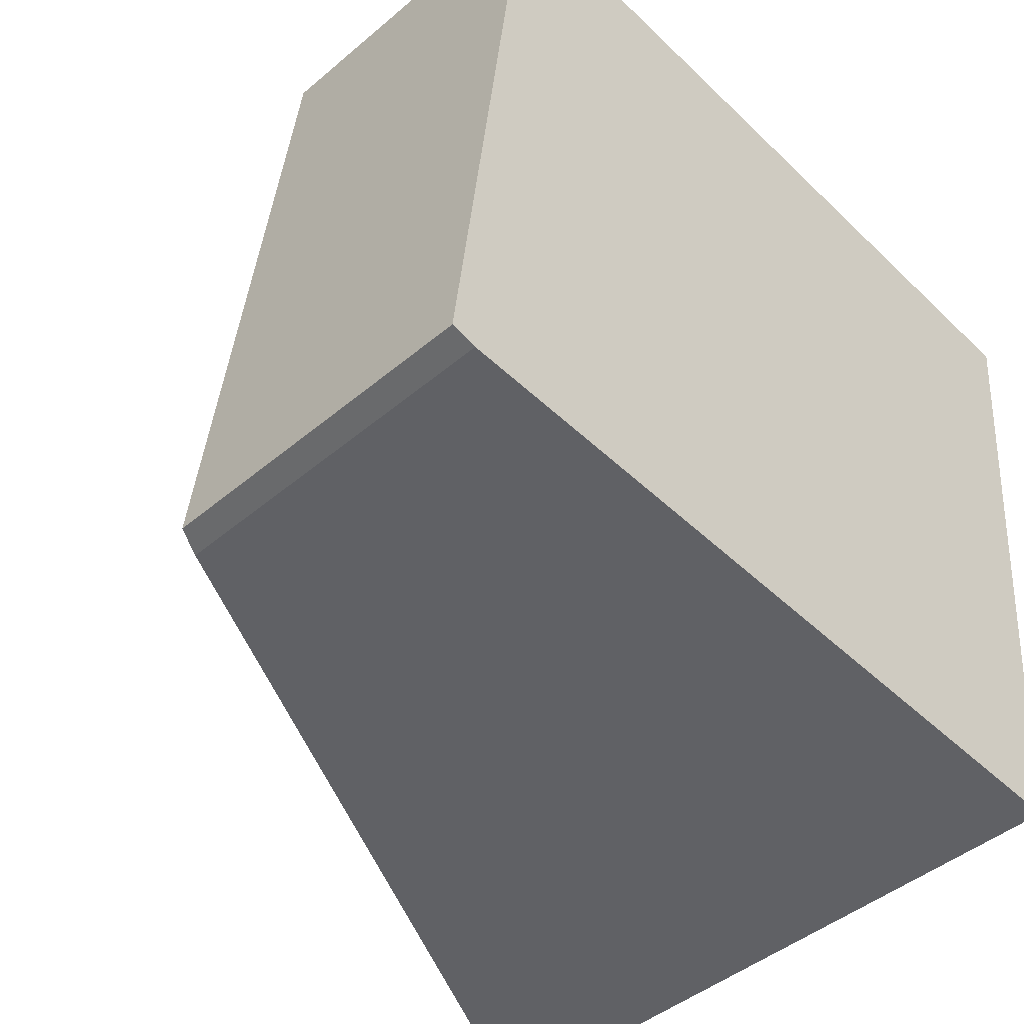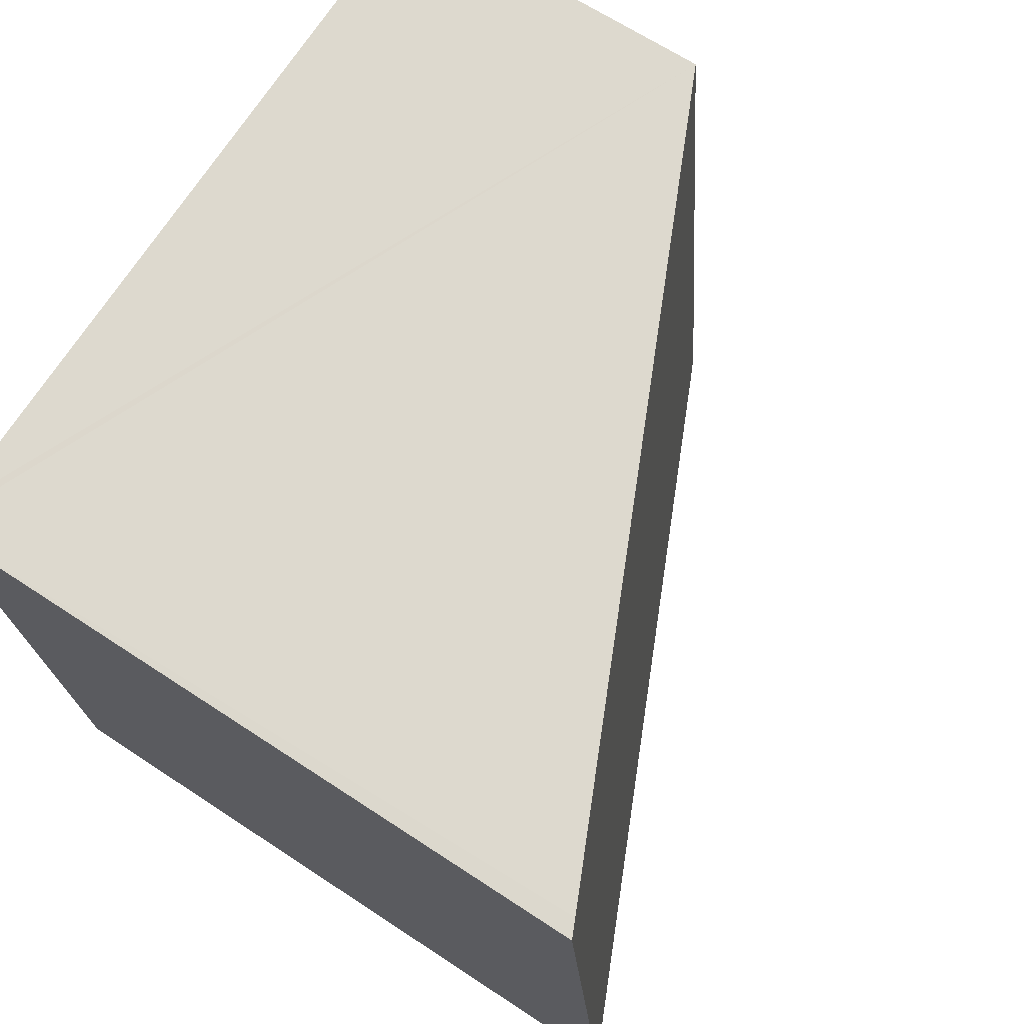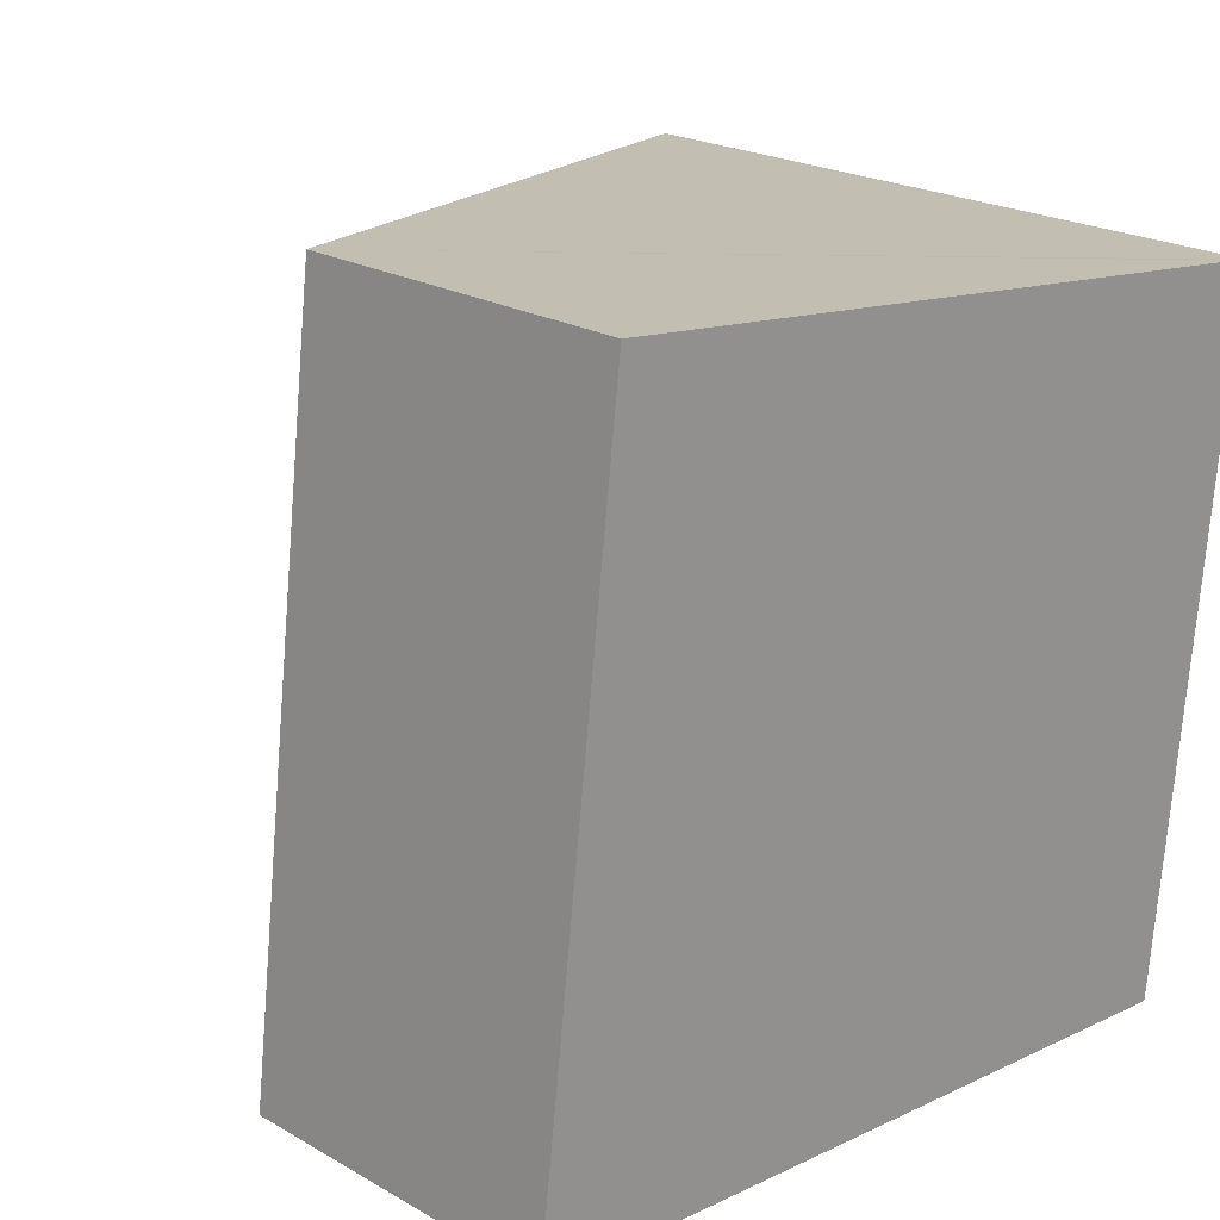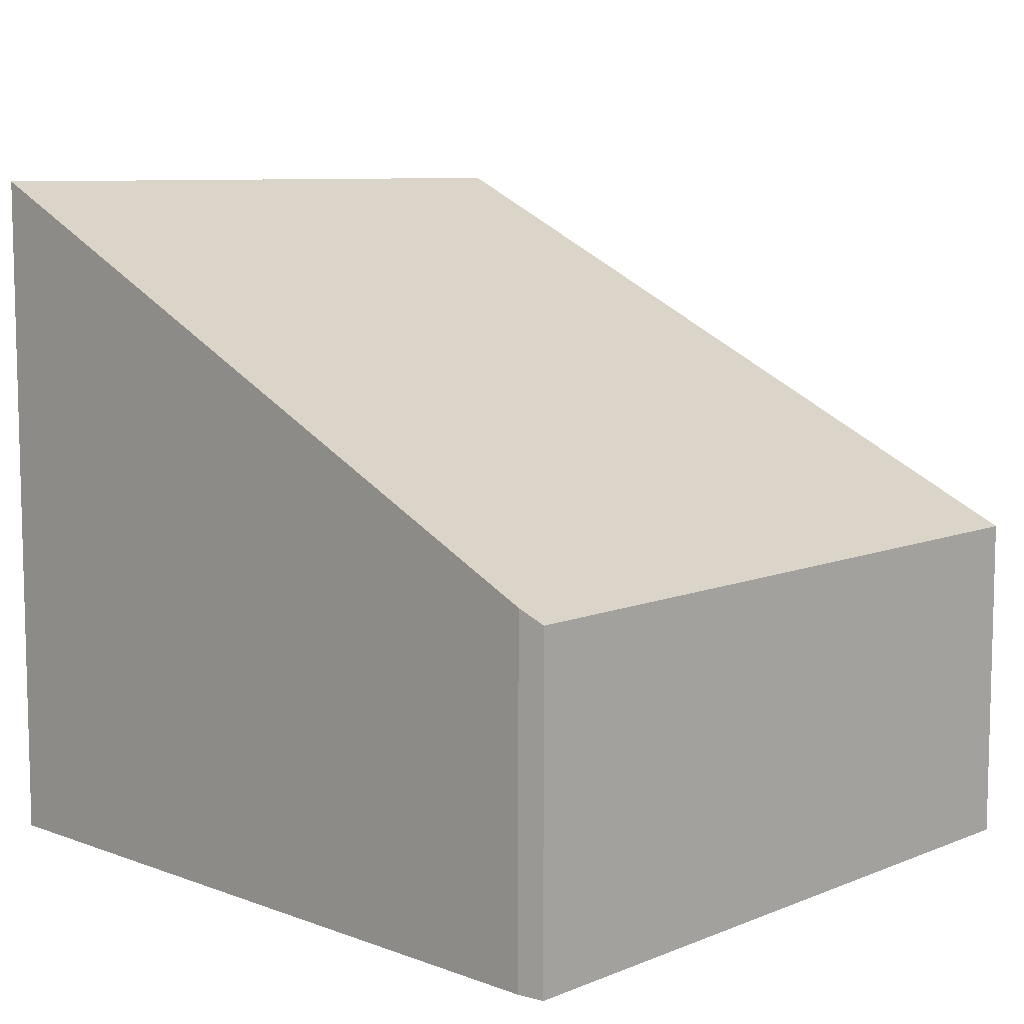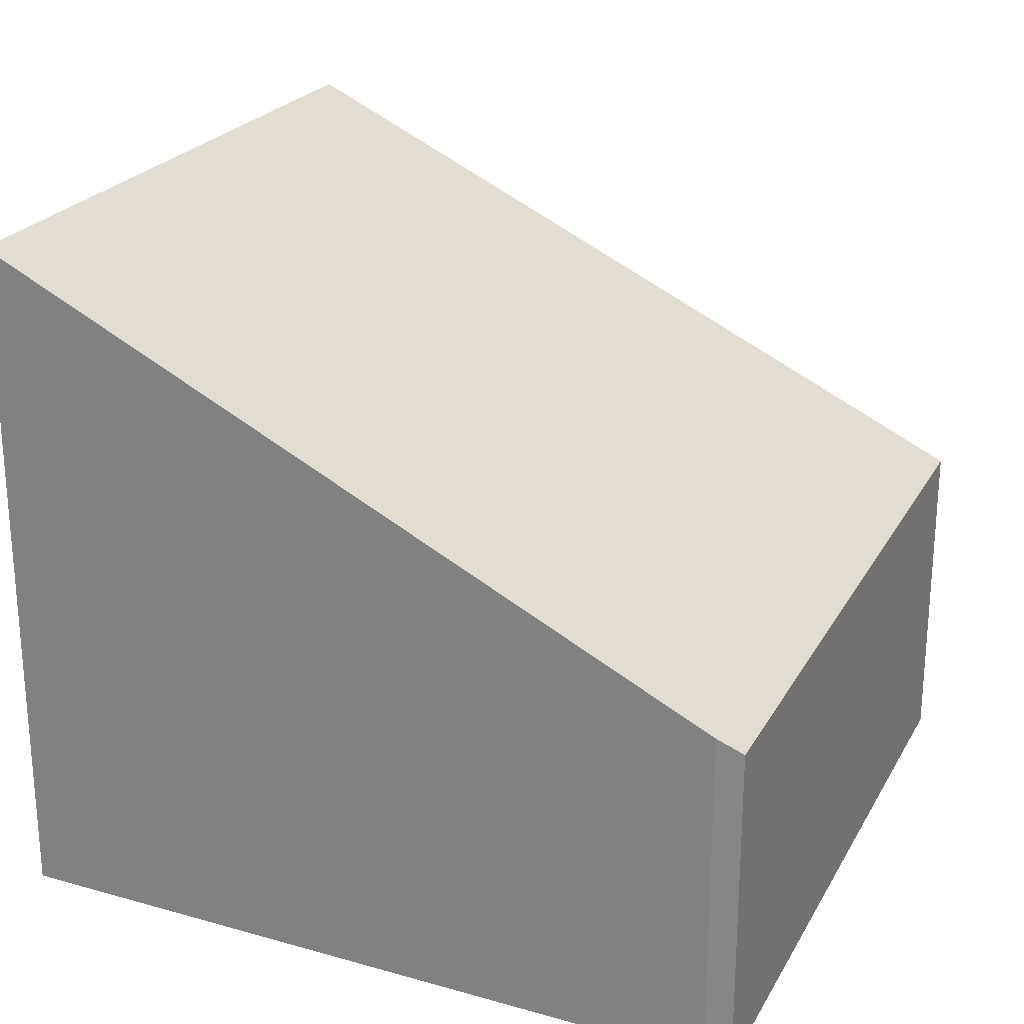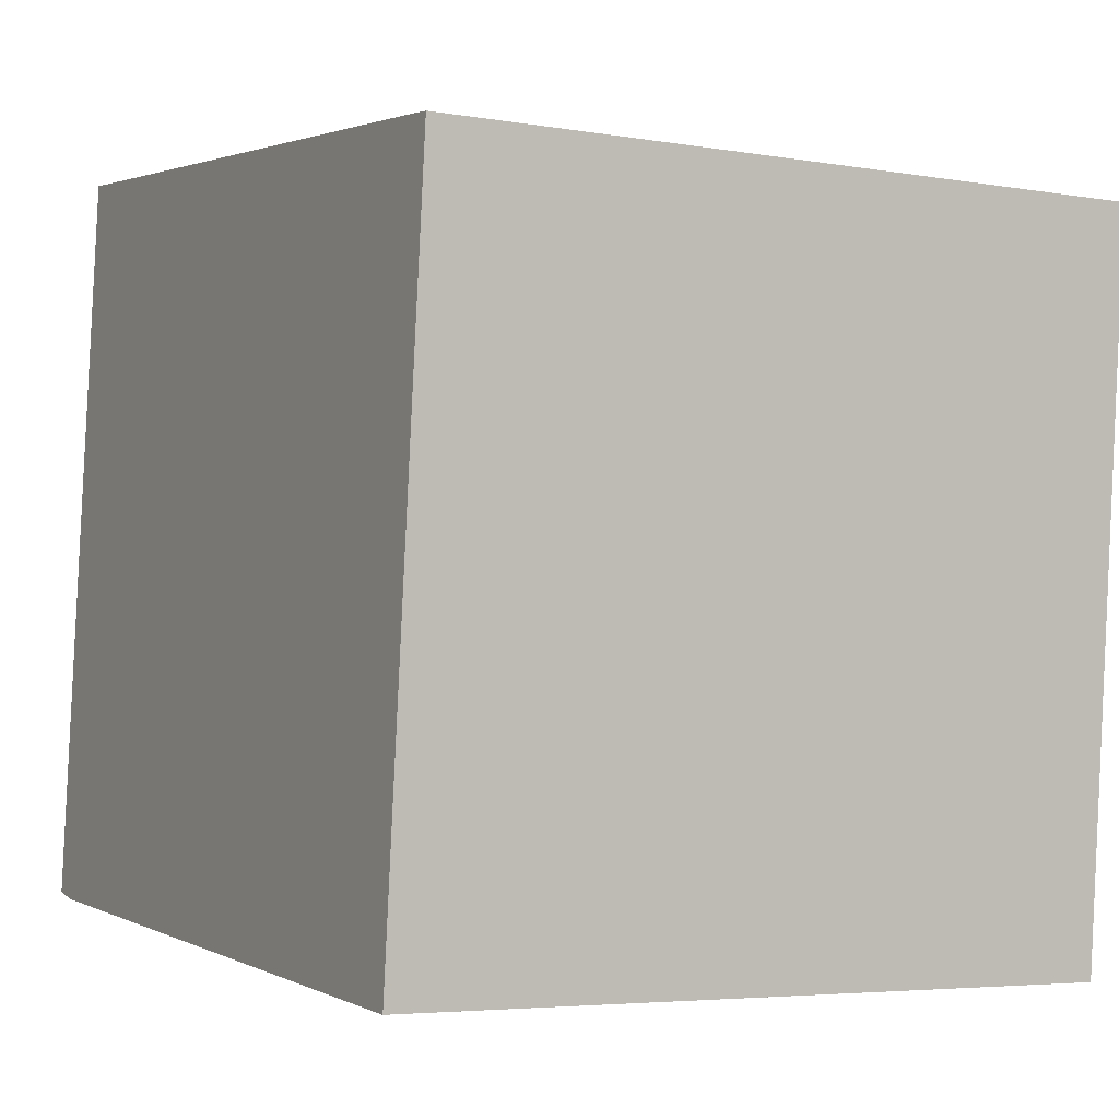
<metadata>
{"format":"obj","ext":"obj","renderer":"f3d","projection":"perspective","resolution":1024,"background":"white","views":[{"elev":-44.4,"azim":-45.4,"up":"+Z"},{"elev":64.9,"azim":123.8,"up":"+Z"},{"elev":21.7,"azim":-44.9,"up":"+Z"},{"elev":8.9,"azim":-130.5,"up":"+Y"},{"elev":24.3,"azim":-150.4,"up":"+Y"},{"elev":-4.6,"azim":61.2,"up":"+Z"}]}
</metadata>
<code>
v  0.73 2.884 6.171
v  0.223 2.991 -0.055
v  0 2.884 1.766e-16
v  6.676 6.024 -0.573
v  7.125 5.902 5.435
v  7.278 5.974 5.415
v  6.676 3.509e-17 -0.573
v  7.278 -3.316e-16 5.415
v  0.223 3.368e-18 -0.055
v  0 0 0
v  0.73 -3.779e-16 6.171
v  7.125 -3.328e-16 5.435
g defaultobject
f 1 2 3
f 2 1 4
f 4 1 5
f 4 5 6
f 6 7 4
f 7 6 8
f 7 2 4
f 2 7 9
f 9 3 2
f 3 9 10
f 10 1 3
f 1 10 11
f 5 8 6
f 8 5 1
f 8 1 12
f 12 1 11
f 9 11 10
f 11 9 7
f 11 7 12
f 12 7 8

</code>
